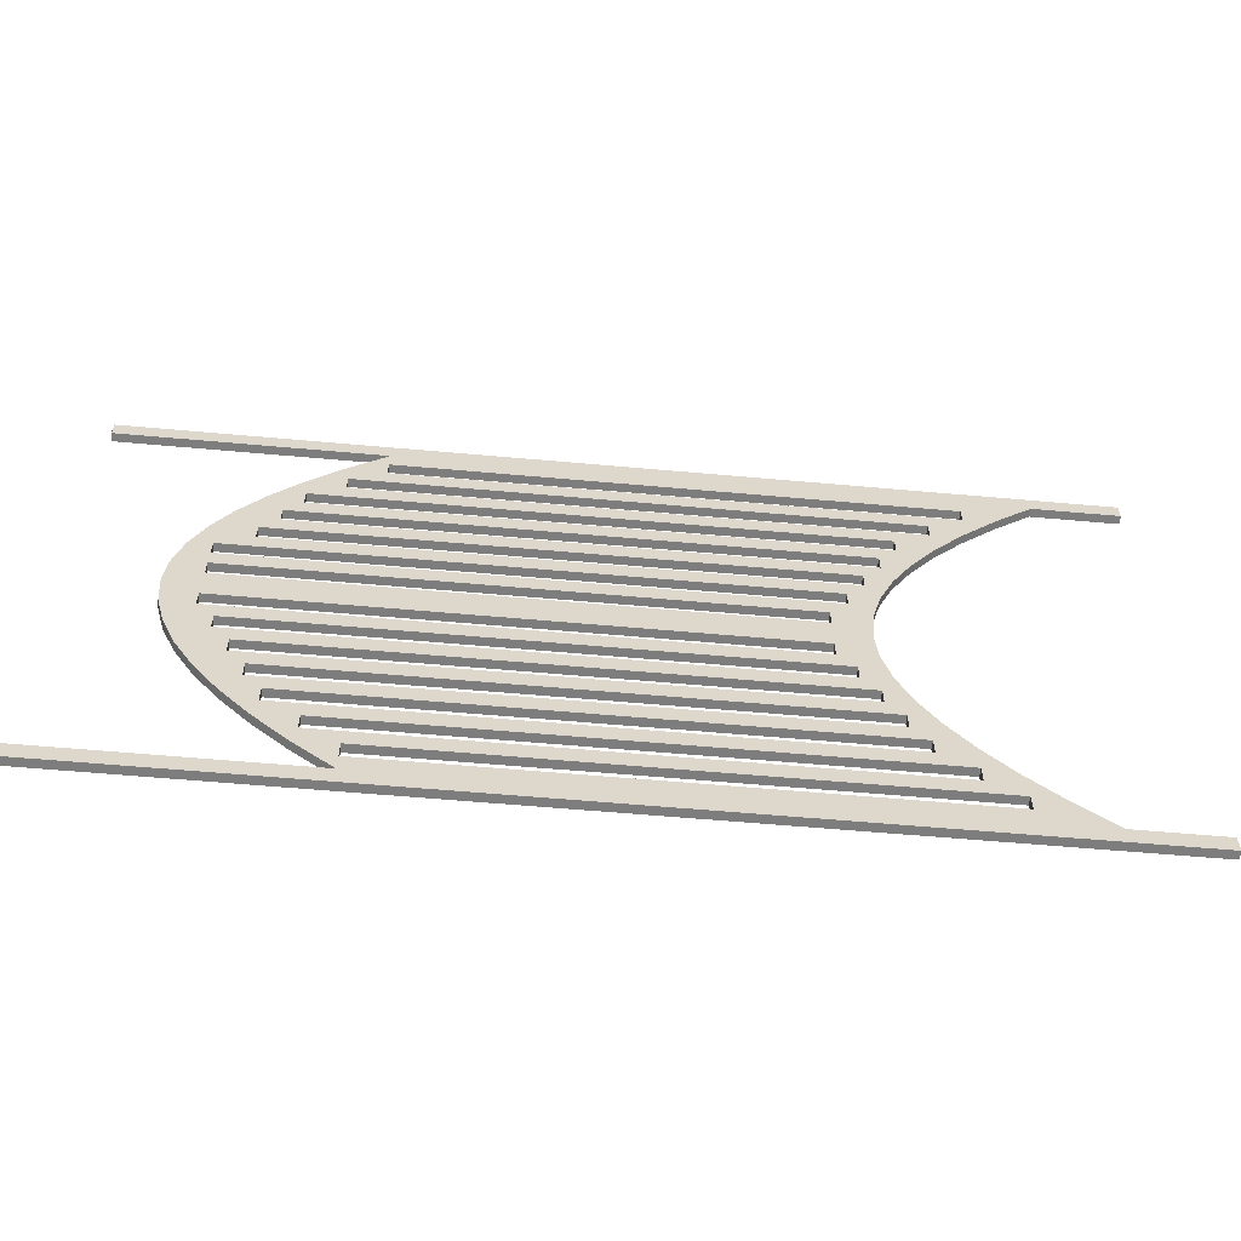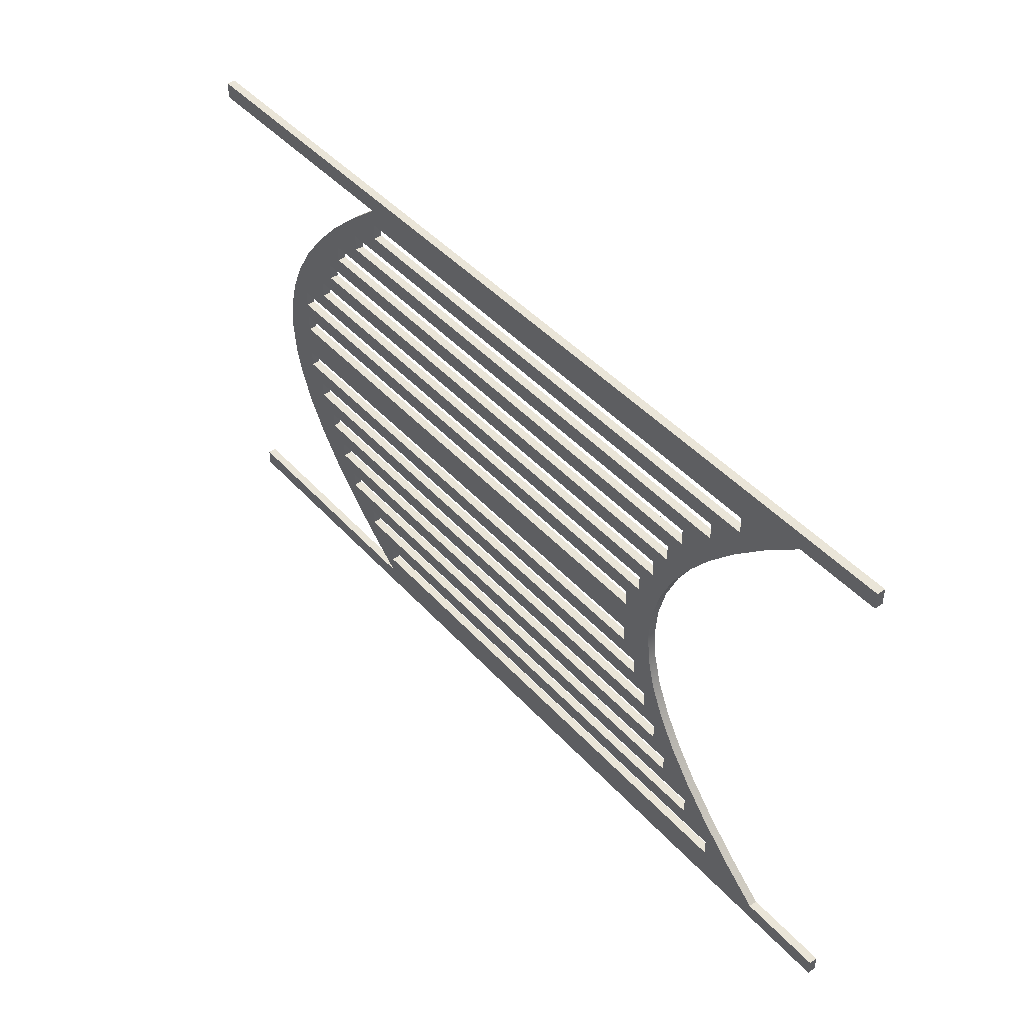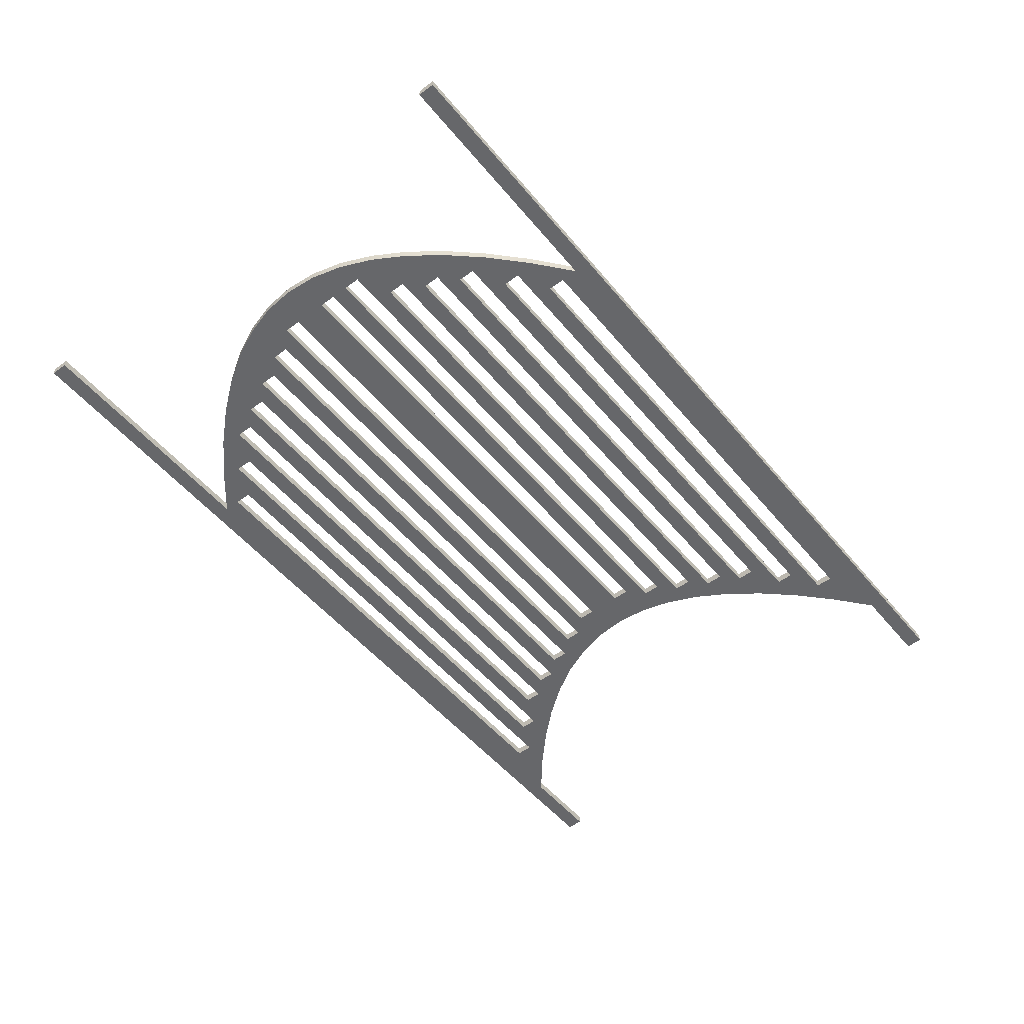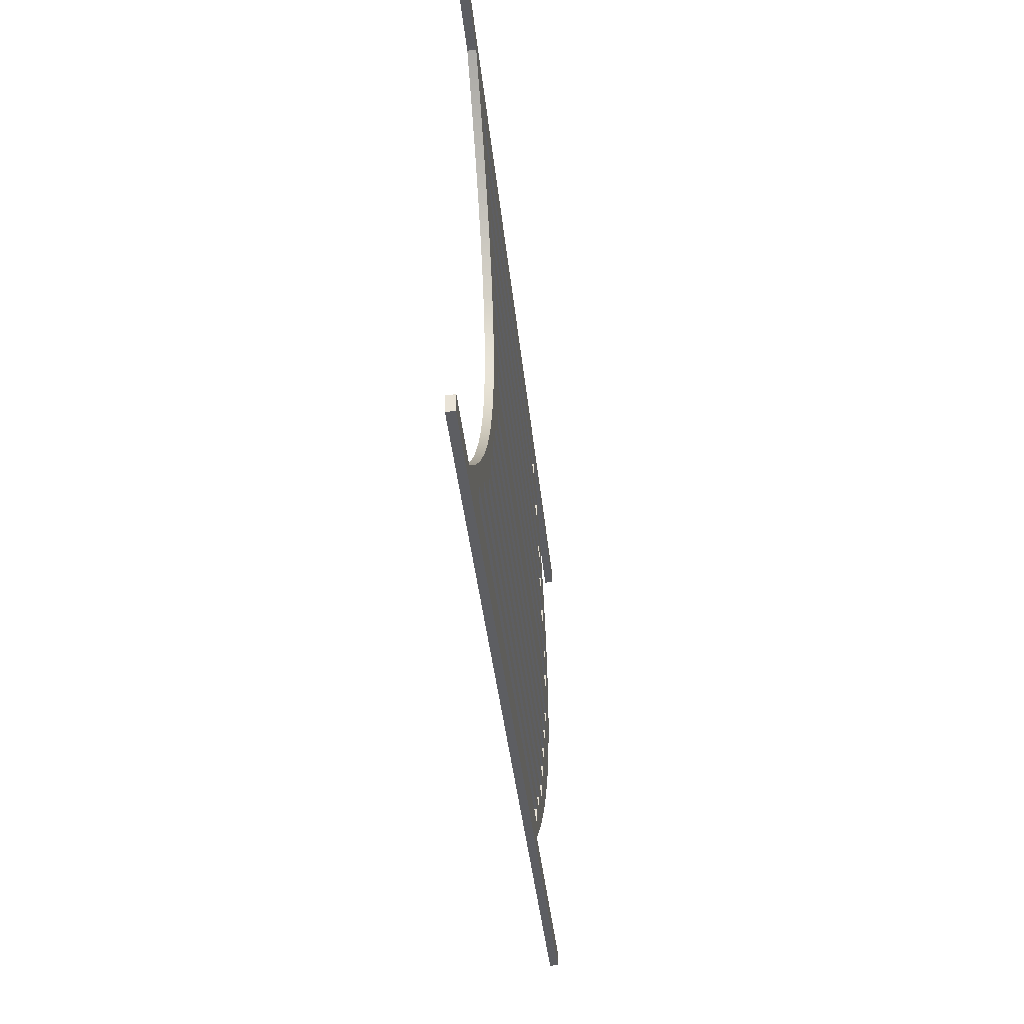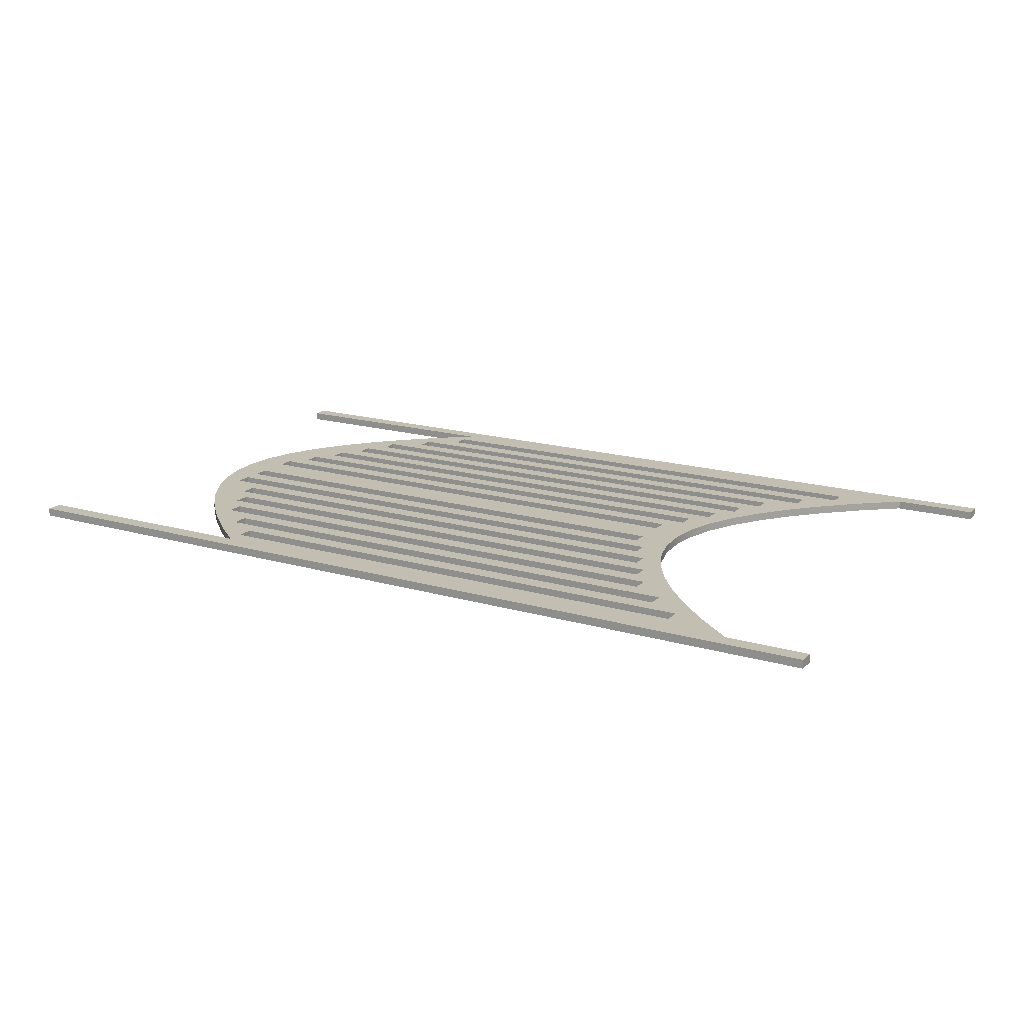
<metadata>
{"format":"obj","ext":"obj","renderer":"f3d","projection":"perspective","resolution":1024,"background":"white","views":[{"elev":-59.2,"azim":174.7,"up":"+Y"},{"elev":44.8,"azim":-128.9,"up":"+Y"},{"elev":-52.2,"azim":128.5,"up":"+Z"},{"elev":-38.4,"azim":-84.3,"up":"+Y"},{"elev":17.3,"azim":-149.8,"up":"+Z"}]}
</metadata>
<code>
g Body3
v 35 29 0
v 35 28 0
v 35 28 0.5
v 35 29 0.5
v 4 29 0
v 4 29 0.5
v 4 28 0
v 4 28 0.5
v 39 25 0
v 39 24 0
v 39 24 0.5
v 39 25 0.5
v 8 25 0
v 8 25 0.5
v 8 24 0
v 8 24 0.5
v 37 27 0
v 37 26 0
v 37 26 0.5
v 37 27 0.5
v 6 27 0
v 6 27 0.5
v 6 26 0
v 6 26 0.5
v 41 21 0
v 41 20 0
v 41 20 0.5
v 41 21 0.5
v 10 21 0
v 10 21 0.5
v 10 20 0
v 10 20 0.5
v 43 14 0
v 43 13 0
v 43 13 0.5
v 43 14 0.5
v 12 14 0
v 12 14 0.5
v 12 13 0
v 12 13 0.5
v 42 12 0
v 42 11 0
v 42 11 0.5
v 42 12 0.5
v 11 12 0
v 11 12 0.5
v 11 11 0
v 11 11 0.5
v 10 10 0
v 41 10 0
v 41 10 0.5
v 10 10 0.5
v 10 9 0
v 10 9 0.5
v 41 9 0
v 41 9 0.5
v 40 8 0
v 40 7 0
v 40 7 0.5
v 40 8 0.5
v 9 8 0
v 9 8 0.5
v 9 7 0
v 9 7 0.5
v 39 6 0
v 39 5 0
v 39 5 0.5
v 39 6 0.5
v 8 6 0
v 8 6 0.5
v 8 5 0
v 8 5 0.5
v 37 4 0
v 37 3 0
v 37 3 0.5
v 37 4 0.5
v 6 4 0
v 6 4 0.5
v 6 3 0
v 6 3 0.5
v 35 2 0
v 35 1 0
v 35 1 0.5
v 35 2 0.5
v 4 2 0
v 4 2 0.5
v 4 1 0
v 4 1 0.5
v 43 17 0
v 43 16 0
v 43 16 0.5
v 43 17 0.5
v 12 17 0
v 12 17 0.5
v 12 16 0
v 12 16 0.5
v 43 19 0
v 43 18 0
v 43 18 0.5
v 43 19 0.5
v 11 19 0
v 11 19 0.5
v 11 18 0
v 11 18 0.5
v 40 23 0
v 40 22 0
v 40 22 0.5
v 40 23 0.5
v 9 23 0
v 9 23 0.5
v 9 22 0
v 9 22 0.5
v 50 -1 0
v 50 0 0
v 50 0 0.5
v 50 -1 0.5
v -5 -1 0
v -5 -1 0.5
v -5 0 0
v -5 0 0.5
v 0 0 0
v 0 0 0.5
v 0 30 0
v 2.241 28.12 0
v 4.22 26.25 0
v 5.93 24.38 0
v 7.361 22.5 0
v 8.498 20.62 0
v 9.326 18.75 0
v 9.83 16.88 0
v 10 15 0
v 9.83 13.12 0
v 9.326 11.25 0
v 8.498 9.375 0
v 7.361 7.5 0
v 5.93 5.625 0
v 4.22 3.75 0
v 2.241 1.875 0
v 2.241 1.875 0.5
v 4.22 3.75 0.5
v 5.93 5.625 0.5
v 7.361 7.5 0.5
v 8.498 9.375 0.5
v 9.326 11.25 0.5
v 9.83 13.12 0.5
v 10 15 0.5
v 9.83 16.88 0.5
v 9.326 18.75 0.5
v 8.498 20.62 0.5
v 7.361 22.5 0.5
v 5.93 24.38 0.5
v 4.22 26.25 0.5
v 2.241 28.12 0.5
v 0 30 0.5
v -5 30 0
v -5 30 0.5
v -5 31 0
v -5 31 0.5
v 50 31 0
v 50 31 0.5
v 50 30 0
v 50 30 0.5
v 35 30 0
v 35 30 0.5
v 35 0 0
v 37.24 1.875 0
v 39.22 3.75 0
v 40.93 5.625 0
v 42.36 7.5 0
v 43.5 9.375 0
v 44.33 11.25 0
v 44.83 13.12 0
v 45 15 0
v 44.83 16.88 0
v 44.33 18.75 0
v 43.5 20.62 0
v 42.36 22.5 0
v 40.93 24.38 0
v 39.22 26.25 0
v 37.24 28.12 0
v 37.24 28.12 0.5
v 39.22 26.25 0.5
v 40.93 24.38 0.5
v 42.36 22.5 0.5
v 43.5 20.62 0.5
v 44.33 18.75 0.5
v 44.83 16.88 0.5
v 45 15 0.5
v 44.83 13.12 0.5
v 44.33 11.25 0.5
v 43.5 9.375 0.5
v 42.36 7.5 0.5
v 40.93 5.625 0.5
v 39.22 3.75 0.5
v 37.24 1.875 0.5
v 35 0 0.5
f 1 2 4
f 4 2 3
f 5 1 6
f 6 1 4
f 7 5 8
f 8 5 6
f 2 7 3
f 3 7 8
f 9 10 12
f 12 10 11
f 13 9 14
f 14 9 12
f 15 13 16
f 16 13 14
f 10 15 11
f 11 15 16
f 17 18 20
f 20 18 19
f 21 17 22
f 22 17 20
f 23 21 24
f 24 21 22
f 18 23 19
f 19 23 24
f 25 26 28
f 28 26 27
f 29 25 30
f 30 25 28
f 31 29 32
f 32 29 30
f 26 31 27
f 27 31 32
f 33 34 36
f 36 34 35
f 37 33 38
f 38 33 36
f 39 37 40
f 40 37 38
f 34 39 35
f 35 39 40
f 41 42 44
f 44 42 43
f 45 41 46
f 46 41 44
f 47 45 48
f 48 45 46
f 42 47 43
f 43 47 48
f 49 50 52
f 52 50 51
f 53 49 54
f 54 49 52
f 55 53 56
f 56 53 54
f 50 55 51
f 51 55 56
f 57 58 60
f 60 58 59
f 61 57 62
f 62 57 60
f 63 61 64
f 64 61 62
f 58 63 59
f 59 63 64
f 65 66 68
f 68 66 67
f 69 65 70
f 70 65 68
f 71 69 72
f 72 69 70
f 66 71 67
f 67 71 72
f 73 74 76
f 76 74 75
f 77 73 78
f 78 73 76
f 79 77 80
f 80 77 78
f 74 79 75
f 75 79 80
f 81 82 84
f 84 82 83
f 85 81 86
f 86 81 84
f 87 85 88
f 88 85 86
f 82 87 83
f 83 87 88
f 89 90 92
f 92 90 91
f 93 89 94
f 94 89 92
f 95 93 96
f 96 93 94
f 90 95 91
f 91 95 96
f 97 98 100
f 100 98 99
f 101 97 102
f 102 97 100
f 103 101 104
f 104 101 102
f 98 103 99
f 99 103 104
f 105 106 108
f 108 106 107
f 109 105 110
f 110 105 108
f 111 109 112
f 112 109 110
f 106 111 107
f 107 111 112
f 113 114 116
f 116 114 115
f 117 113 118
f 118 113 116
f 119 117 120
f 120 117 118
f 121 119 122
f 122 119 120
f 123 124 154
f 154 124 153
f 153 124 125
f 153 125 152
f 152 125 126
f 152 126 151
f 151 126 127
f 151 127 150
f 150 127 128
f 150 128 149
f 149 128 129
f 149 129 148
f 148 129 130
f 148 130 147
f 147 130 131
f 147 131 146
f 146 131 132
f 146 132 145
f 145 132 133
f 145 133 144
f 144 133 134
f 144 134 143
f 143 134 135
f 143 135 142
f 142 135 136
f 142 136 141
f 141 136 137
f 141 137 140
f 140 137 138
f 140 138 139
f 139 138 121
f 139 121 122
f 155 123 156
f 156 123 154
f 157 155 158
f 158 155 156
f 159 157 160
f 160 157 158
f 161 159 162
f 162 159 160
f 163 161 164
f 164 161 162
f 165 166 196
f 196 166 195
f 195 166 167
f 195 167 194
f 194 167 168
f 194 168 193
f 193 168 169
f 193 169 192
f 192 169 170
f 192 170 191
f 191 170 171
f 191 171 190
f 190 171 172
f 190 172 189
f 189 172 173
f 189 173 188
f 188 173 174
f 188 174 187
f 187 174 175
f 187 175 186
f 186 175 176
f 186 176 185
f 185 176 177
f 185 177 184
f 184 177 178
f 184 178 183
f 183 178 179
f 183 179 182
f 182 179 180
f 182 180 181
f 181 180 163
f 181 163 164
f 114 165 115
f 115 165 196
f 112 30 107
f 107 30 28
f 107 28 184
f 184 28 185
f 185 28 27
f 185 27 100
f 100 27 102
f 102 27 32
f 102 32 148
f 148 32 149
f 149 32 30
f 149 30 112
f 149 112 150
f 150 112 110
f 150 110 16
f 16 110 11
f 11 110 108
f 11 108 183
f 183 108 184
f 184 108 107
f 104 94 99
f 99 94 92
f 99 92 187
f 187 92 91
f 187 91 188
f 188 91 36
f 188 36 189
f 189 36 35
f 189 35 190
f 190 35 44
f 190 44 43
f 102 148 104
f 104 148 147
f 104 147 94
f 94 147 96
f 96 147 146
f 96 146 38
f 38 146 145
f 38 145 40
f 40 145 46
f 40 46 44
f 185 100 186
f 186 100 99
f 186 99 187
f 91 96 36
f 36 96 38
f 88 196 83
f 83 196 195
f 83 195 84
f 84 195 75
f 84 75 80
f 86 139 88
f 88 139 122
f 88 122 196
f 196 122 118
f 196 118 116
f 84 80 86
f 86 80 140
f 86 140 139
f 80 78 140
f 140 78 141
f 141 78 72
f 141 72 70
f 78 76 72
f 72 76 67
f 67 76 194
f 67 194 193
f 76 75 194
f 194 75 195
f 68 64 70
f 70 64 142
f 70 142 141
f 67 193 68
f 68 193 59
f 68 59 64
f 64 62 142
f 142 62 143
f 143 62 54
f 143 54 52
f 62 60 54
f 54 60 56
f 56 60 192
f 56 192 191
f 60 59 192
f 192 59 193
f 56 191 51
f 51 191 43
f 51 43 48
f 51 48 52
f 52 48 144
f 52 144 143
f 48 46 144
f 144 46 145
f 35 40 44
f 24 14 19
f 19 14 12
f 19 12 182
f 182 12 183
f 183 12 11
f 22 152 24
f 24 152 151
f 24 151 14
f 14 151 16
f 16 151 150
f 20 3 22
f 22 3 8
f 22 8 152
f 152 8 153
f 153 8 6
f 153 6 154
f 154 6 164
f 154 164 158
f 158 164 160
f 160 164 162
f 19 182 20
f 20 182 181
f 20 181 3
f 3 181 4
f 4 181 164
f 4 164 6
f 115 196 116
f 191 190 43
f 158 156 154
f 122 120 118
f 106 29 111
f 111 29 128
f 111 128 127
f 105 177 106
f 106 177 25
f 106 25 29
f 109 10 105
f 105 10 178
f 105 178 177
f 111 127 109
f 109 127 15
f 109 15 10
f 98 93 103
f 103 93 130
f 103 130 129
f 97 175 98
f 98 175 174
f 98 174 89
f 89 174 90
f 90 174 173
f 90 173 33
f 33 173 172
f 33 172 34
f 34 172 171
f 34 171 41
f 41 171 42
f 42 171 170
f 42 170 50
f 50 170 55
f 55 170 169
f 55 169 57
f 57 169 58
f 58 169 168
f 58 168 65
f 65 168 66
f 66 168 167
f 66 167 73
f 73 167 74
f 74 167 166
f 74 166 81
f 81 166 82
f 82 166 165
f 82 165 87
f 87 165 121
f 87 121 138
f 101 26 97
f 97 26 176
f 97 176 175
f 103 129 101
f 101 129 31
f 101 31 26
f 90 37 95
f 95 37 131
f 95 131 130
f 89 93 98
f 93 95 130
f 74 81 79
f 79 81 85
f 79 85 137
f 137 85 138
f 138 85 87
f 66 73 71
f 71 73 77
f 71 77 136
f 136 77 137
f 137 77 79
f 58 65 63
f 63 65 69
f 63 69 135
f 135 69 136
f 136 69 71
f 55 57 53
f 53 57 61
f 53 61 134
f 134 61 135
f 135 61 63
f 42 50 47
f 47 50 49
f 47 49 133
f 133 49 134
f 134 49 53
f 34 41 39
f 39 41 45
f 39 45 132
f 132 45 133
f 133 45 47
f 33 37 90
f 131 37 132
f 132 37 39
f 26 25 176
f 176 25 177
f 29 31 128
f 128 31 129
f 18 13 23
f 23 13 126
f 23 126 125
f 17 179 18
f 18 179 9
f 18 9 13
f 21 2 17
f 17 2 180
f 17 180 179
f 23 125 21
f 21 125 7
f 21 7 2
f 10 9 178
f 178 9 179
f 13 15 126
f 126 15 127
f 2 1 180
f 180 1 163
f 163 1 5
f 163 5 123
f 123 5 124
f 124 5 7
f 124 7 125
f 114 113 165
f 165 113 117
f 165 117 121
f 121 117 119
f 155 157 123
f 123 157 163
f 157 159 163
f 163 159 161

</code>
